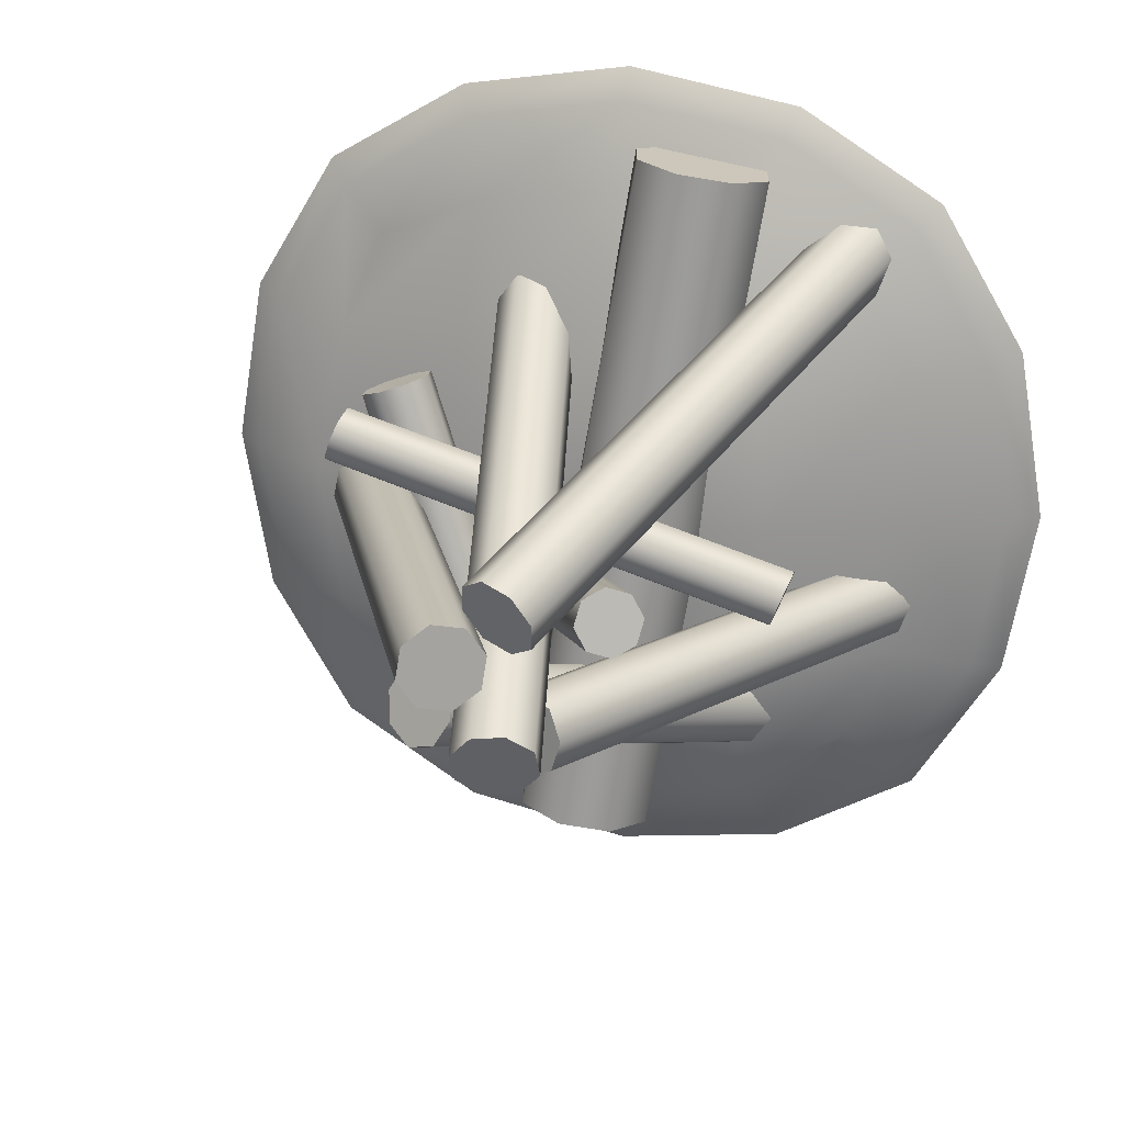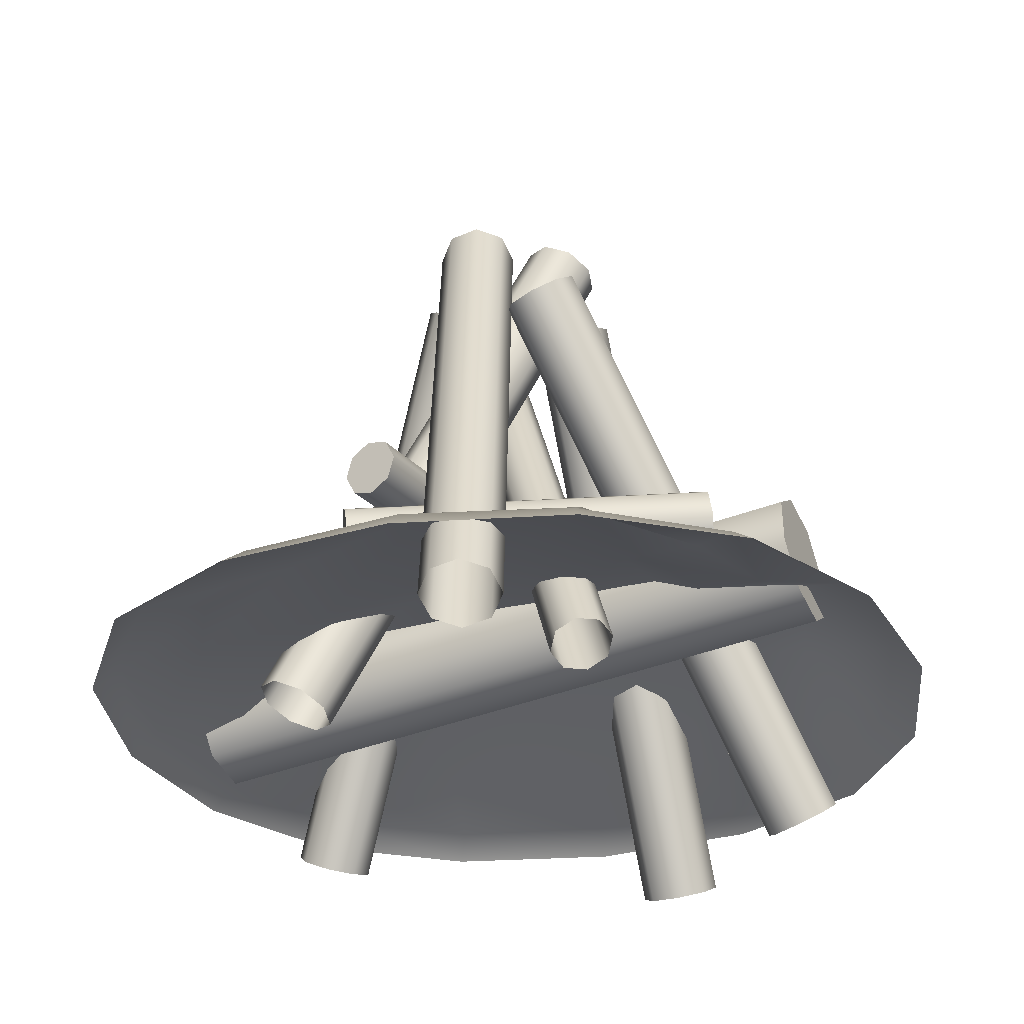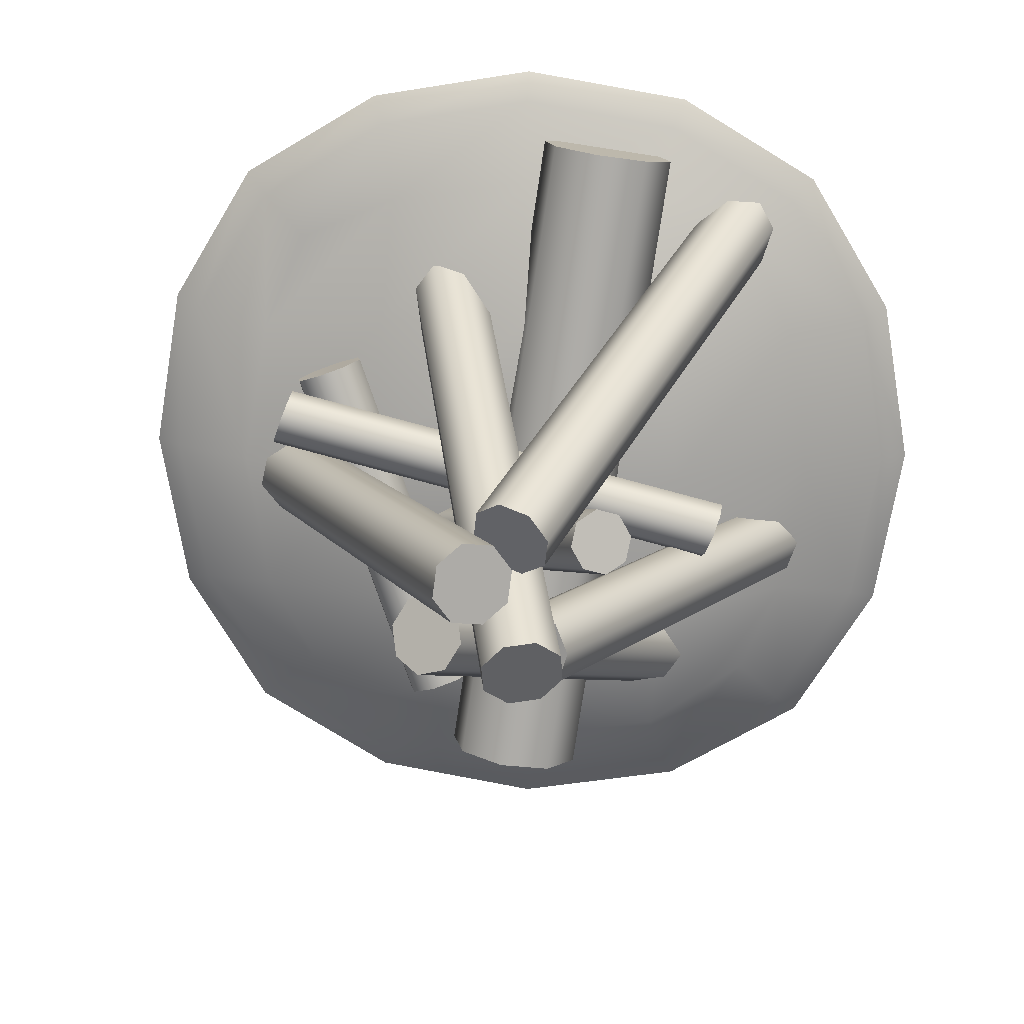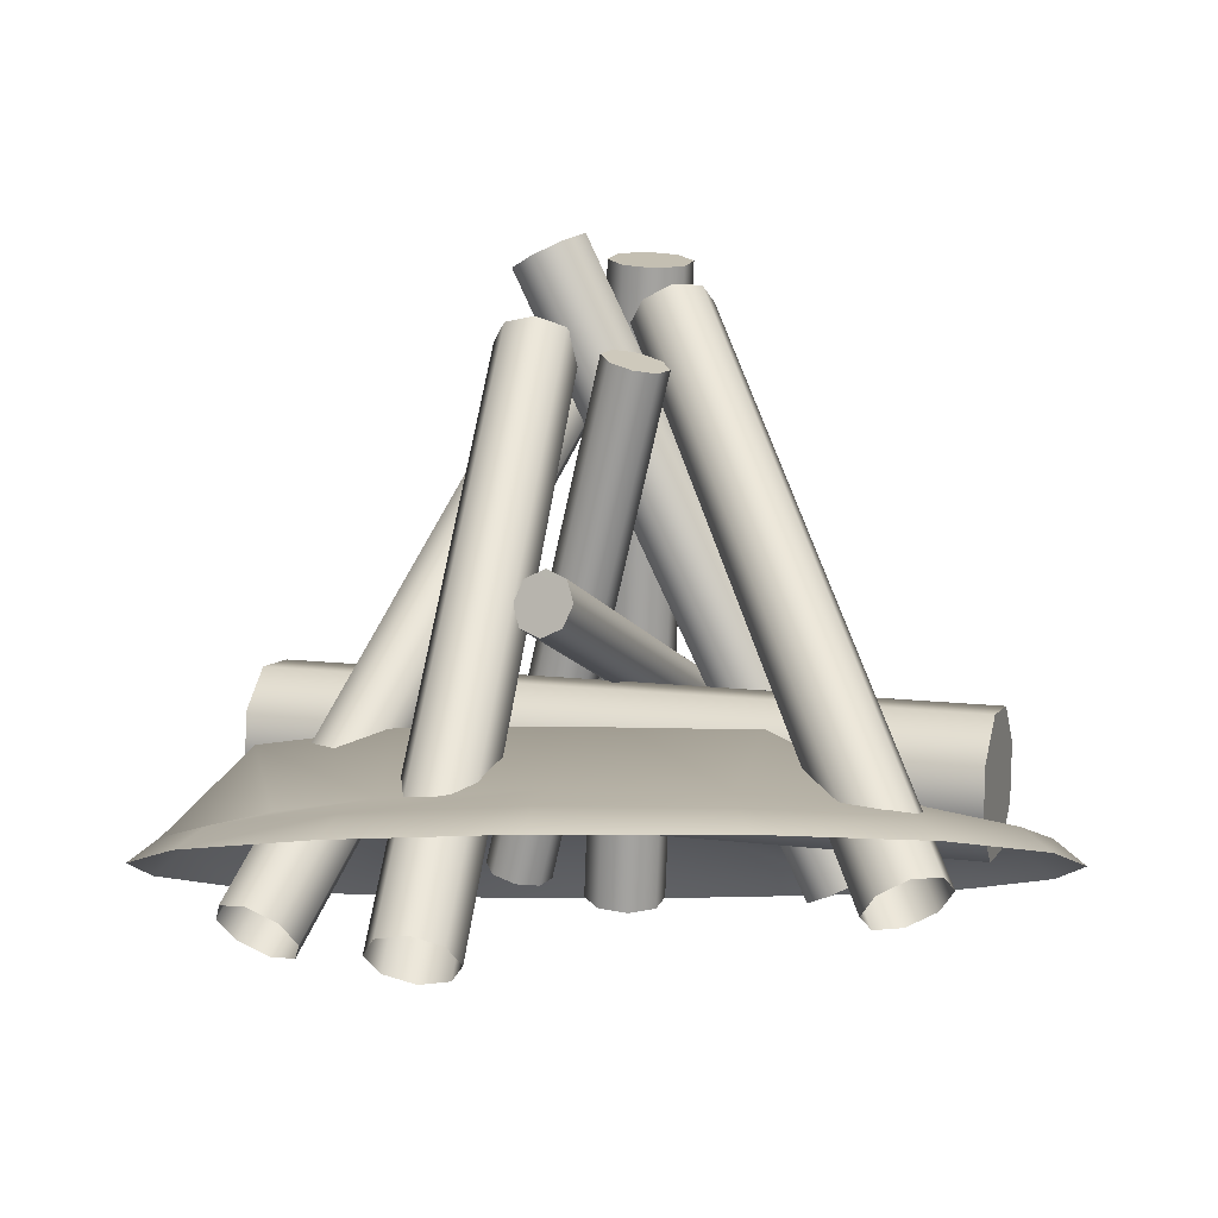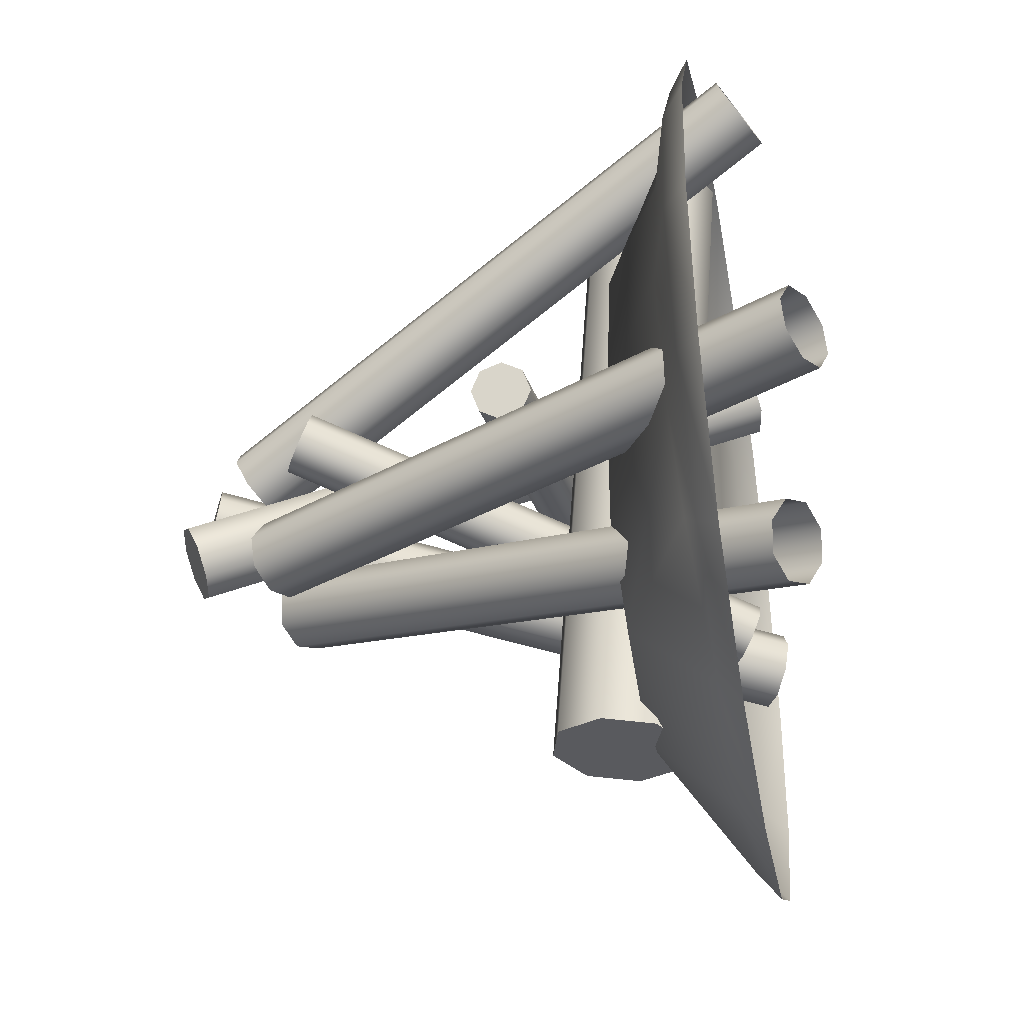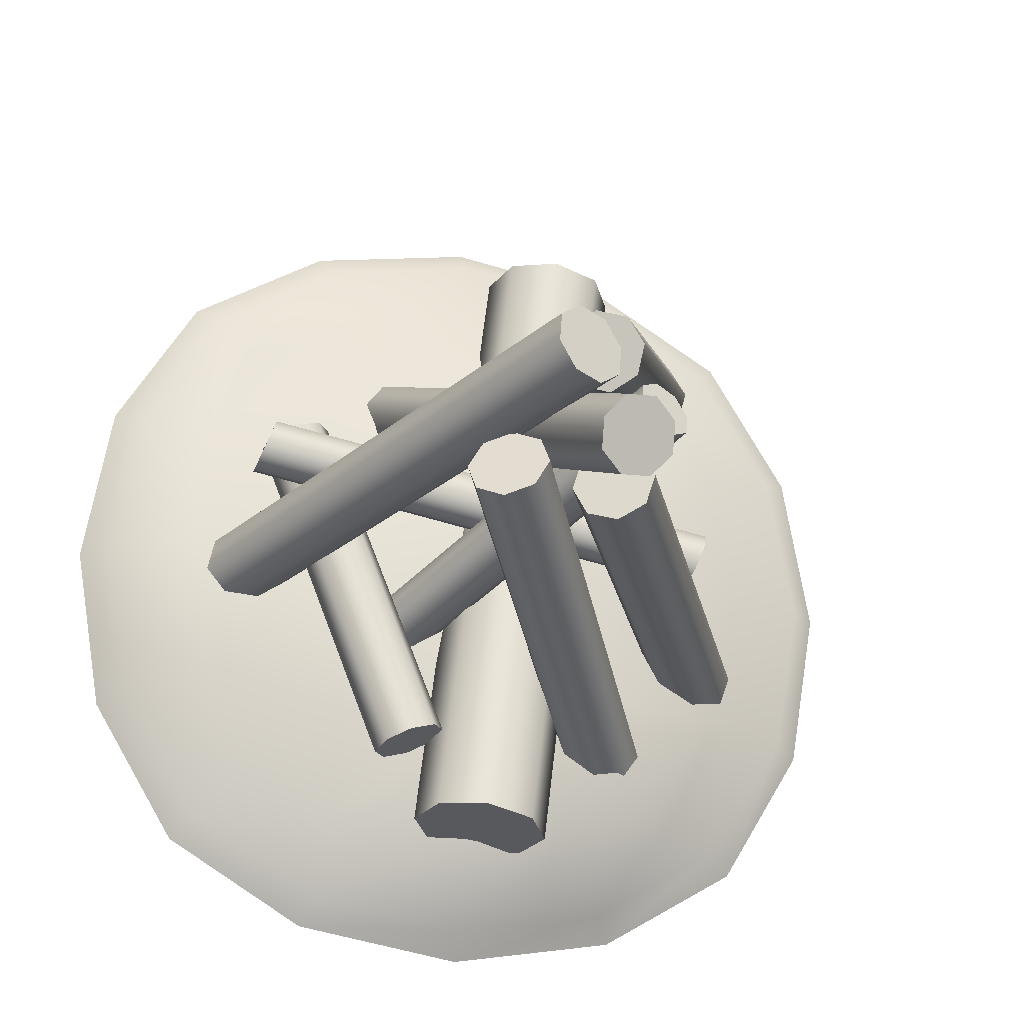
<metadata>
{"format":"obj","ext":"obj","renderer":"f3d","projection":"perspective","resolution":1024,"background":"white","views":[{"elev":23.4,"azim":-163.9,"up":"+Z"},{"elev":-29.0,"azim":105.2,"up":"+Y"},{"elev":18.2,"azim":-175.6,"up":"+Z"},{"elev":-8.9,"azim":-81.3,"up":"+Y"},{"elev":-40.7,"azim":-79.6,"up":"+Z"},{"elev":-22.4,"azim":165.1,"up":"+Z"}]}
</metadata>
<code>
g default
v -0.09904 -0.0259 0.2163
v -0.08284 0.002705 0.2216
v -0.0511 0.01112 0.227
v -0.02241 -0.005572 0.2294
v -0.01358 -0.0376 0.2274
v -0.02977 -0.0662 0.2222
v -0.06152 -0.07462 0.2168
v -0.09021 -0.05792 0.2143
v -0.03851 0.01696 -0.2043
v -0.02232 0.04556 -0.1991
v 0.009426 0.05398 -0.1936
v 0.03812 0.03728 -0.1912
v 0.04695 0.005255 -0.1932
v 0.03076 -0.02335 -0.1985
v -0.000987 -0.03176 -0.2039
v -0.02968 -0.01507 -0.2063
v -0.05631 -0.03175 0.2219
v 0.00422 0.01111 -0.1988
v -0.1179 -0.1164 -0.1842
v -0.1323 -0.1057 -0.1919
v -0.1497 -0.09912 -0.1855
v -0.1597 -0.1006 -0.1687
v -0.1565 -0.1092 -0.1514
v -0.142 -0.1199 -0.1437
v -0.1247 -0.1265 -0.1501
v -0.1147 -0.125 -0.1669
v 0.06066 0.2224 -0.04803
v 0.04618 0.2331 -0.05573
v 0.02885 0.2397 -0.04931
v 0.01883 0.2382 -0.03252
v 0.022 0.2296 -0.0152
v 0.03648 0.2188 -0.007497
v 0.05381 0.2123 -0.01392
v 0.06383 0.2138 -0.03071
v 0.04133 0.226 -0.03161
v 0.2024 -0.06929 -0.004039
v 0.2047 -0.06597 -0.02322
v 0.194 -0.06929 -0.03928
v 0.1765 -0.07732 -0.04281
v 0.1624 -0.08535 -0.03175
v 0.1601 -0.08868 -0.01257
v 0.1708 -0.08535 0.003492
v 0.1883 -0.07732 0.007025
v 0.02711 0.295 0.03775
v 0.02945 0.2984 0.01857
v 0.01871 0.295 0.002514
v 0.001178 0.287 -0.001019
v -0.01287 0.279 0.01004
v -0.01522 0.2756 0.02922
v -0.004473 0.279 0.04528
v 0.01306 0.287 0.04882
v 0.007119 0.287 0.0239
v 0.05049 -0.07034 0.1519
v 0.06969 -0.06702 0.1498
v 0.08282 -0.07034 0.1356
v 0.08219 -0.07837 0.1177
v 0.06817 -0.0864 0.1066
v 0.04897 -0.08973 0.1088
v 0.03584 -0.0864 0.1229
v 0.03647 -0.07837 0.1408
v -0.03081 0.294 -0.008889
v -0.01161 0.2973 -0.01106
v 0.001518 0.294 -0.02523
v 0.000889 0.2859 -0.04311
v -0.01313 0.2779 -0.05421
v -0.03233 0.2746 -0.05204
v -0.04546 0.2779 -0.03787
v -0.04483 0.2859 -0.01999
v -0.02197 0.2859 -0.03155
v -0.2306 -0.1194 -0.06523
v -0.223 -0.1247 -0.04796
v -0.2064 -0.1336 -0.04224
v -0.1907 -0.1409 -0.05142
v -0.185 -0.1423 -0.07012
v -0.1926 -0.137 -0.08738
v -0.2091 -0.1281 -0.0931
v -0.2249 -0.1208 -0.08393
v -0.04628 0.2416 -0.03597
v -0.03865 0.2363 -0.0187
v -0.02214 0.2275 -0.01298
v -0.006417 0.2202 -0.02216
v -0.000695 0.2188 -0.04086
v -0.008324 0.2241 -0.05813
v -0.02483 0.233 -0.06385
v -0.04056 0.2402 -0.05467
v -0.02349 0.2302 -0.03842
v -0.1689 -0.1089 0.1535
v -0.1833 -0.09922 0.1625
v -0.1856 -0.09124 0.1803
v -0.1745 -0.08968 0.1964
v -0.1564 -0.09546 0.2013
v -0.142 -0.1052 0.1923
v -0.1397 -0.1132 0.1745
v -0.1508 -0.1147 0.1585
v -0.01852 0.2425 0.01533
v -0.03294 0.2522 0.02438
v -0.03527 0.2602 0.04213
v -0.02414 0.2618 0.0582
v -0.006076 0.256 0.06317
v 0.008346 0.2463 0.05412
v 0.01068 0.2383 0.03637
v -0.000451 0.2367 0.0203
v -0.0123 0.2492 0.03925
v 0.09436 -0.05742 -0.06681
v 0.08673 -0.05686 -0.08033
v 0.07306 -0.06218 -0.08547
v 0.06136 -0.07025 -0.0792
v 0.05848 -0.07636 -0.06521
v 0.06611 -0.07692 -0.05168
v 0.07978 -0.07161 -0.04655
v 0.09148 -0.06353 -0.05281
v -0.04671 0.2175 0.02415
v -0.05434 0.2181 0.01062
v -0.06801 0.2128 0.00549
v -0.07971 0.2047 0.01175
v -0.08259 0.1986 0.02575
v -0.07497 0.198 0.03927
v -0.0613 0.2033 0.04441
v -0.0496 0.2114 0.03814
v -0.06465 0.208 0.02495
v -0.1559 -0.05072 0.1559
v 0.1559 -0.05072 0.1559
v -0.1559 -0.05072 -0.1559
v 0.1559 -0.05072 -0.1559
v 0.1969 -0.07324 0.1969
v 0 -0.04479 0.1969
v -0.1969 -0.04479 0
v 0.1969 -0.02811 0
v 0 -0.005901 -0.1969
v -0.1969 -0.07324 -0.1969
v 0.1969 -0.07324 -0.1969
v -0.1969 -0.07324 0.1969
v 0 -0.07324 0.2689
v 0 -8.8e-05 0
v 0 -0.07324 -0.2689
v 0.2689 -0.07324 0
v -0.2689 -0.07324 0
v -0.1074 -0.07324 0.2509
v 0.1074 -0.07324 0.2509
v 0 -0.05773 0.2509
v 0.1834 -0.05988 0.1834
v 0.09248 -0.04675 0.1834
v -0.1834 -0.05988 0.1834
v -0.09248 -0.04675 0.1834
v -0.1834 -0.04675 0.09248
v 0 -0.002698 0.1074
v -0.1074 -0.002698 0
v 0.1834 -0.04675 0.09248
v 0.1074 -0.02032 0
v 0 0.001891 -0.1074
v 0.1834 -0.03007 -0.09248
v 0.09248 -0.04675 -0.1834
v -0.1834 -0.04675 -0.09248
v -0.09248 -0.007858 -0.1834
v -0.1834 -0.05988 -0.1834
v 0 -0.05773 -0.2509
v -0.1074 -0.07324 -0.2509
v 0.1834 -0.05988 -0.1834
v 0.1074 -0.07324 -0.2509
v 0.2509 -0.07324 0.1074
v 0.2509 -0.07324 -0.1074
v 0.2509 -0.05773 0
v -0.2509 -0.07324 -0.1074
v -0.2509 -0.07324 0.1074
v -0.2509 -0.05773 0
v 0.09992 -0.0588 0.2339
v -0.09992 -0.0588 0.2339
v -0.09992 -0.005154 0.09992
v 0.09992 -0.03946 0.09992
v 0.09992 -0.02277 -0.09992
v -0.09992 -0.000565 -0.09992
v -0.09992 -0.0588 -0.2339
v 0.09992 -0.0588 -0.2339
v 0.2339 -0.0588 -0.09992
v 0.2339 -0.0588 0.09992
v -0.2339 -0.0588 0.09992
v -0.2339 -0.0588 -0.09992
v 0.111 -0.002331 0.08114
v 0.1201 0.01323 0.07951
v 0.1367 0.01781 0.07397
v 0.1511 0.008724 0.06778
v 0.1548 -0.008698 0.06456
v 0.1457 -0.02425 0.0662
v 0.1291 -0.02883 0.07173
v 0.1147 -0.01975 0.07792
v 0.03218 0.02098 -0.1362
v 0.04129 0.03654 -0.1378
v 0.05791 0.04112 -0.1434
v 0.0723 0.03204 -0.1495
v 0.07603 0.01461 -0.1528
v 0.06691 -0.000944 -0.1511
v 0.05029 -0.005523 -0.1456
v 0.03591 0.003559 -0.1394
v 0.1329 -0.005514 0.07285
v 0.0541 0.0178 -0.1445
v -0.1258 0.06221 -0.0331
v -0.1284 0.07509 -0.02668
v -0.1333 0.07956 -0.01364
v -0.1377 0.07301 -0.001624
v -0.139 0.05926 0.002326
v -0.1365 0.04639 -0.0041
v -0.1315 0.04192 -0.01714
v -0.1271 0.04847 -0.02915
v 0.1661 0.03336 0.03137
v 0.1635 0.04623 0.03779
v 0.1586 0.05071 0.05083
v 0.1542 0.04415 0.06284
v 0.1528 0.03041 0.06679
v 0.1554 0.01753 0.06037
v 0.1603 0.01306 0.04733
v 0.1647 0.01962 0.03532
v -0.1324 0.06074 -0.01539
v 0.1594 0.03188 0.04908
g fire
f 1 2 10 9
f 2 3 11 10
f 3 4 12 11
f 4 5 13 12
f 5 6 14 13
f 6 7 15 14
f 7 8 16 15
f 8 1 9 16
f 2 1 17
f 3 2 17
f 4 3 17
f 5 4 17
f 6 5 17
f 7 6 17
f 8 7 17
f 1 8 17
f 9 10 18
f 10 11 18
f 11 12 18
f 12 13 18
f 13 14 18
f 14 15 18
f 15 16 18
f 16 9 18
f 19 20 28 27
f 20 21 29 28
f 21 22 30 29
f 22 23 31 30
f 23 24 32 31
f 24 25 33 32
f 25 26 34 33
f 26 19 27 34
f 27 28 35
f 28 29 35
f 29 30 35
f 30 31 35
f 31 32 35
f 32 33 35
f 33 34 35
f 34 27 35
f 36 37 45 44
f 37 38 46 45
f 38 39 47 46
f 39 40 48 47
f 40 41 49 48
f 41 42 50 49
f 42 43 51 50
f 43 36 44 51
f 44 45 52
f 45 46 52
f 46 47 52
f 47 48 52
f 48 49 52
f 49 50 52
f 50 51 52
f 51 44 52
f 53 54 62 61
f 54 55 63 62
f 55 56 64 63
f 56 57 65 64
f 57 58 66 65
f 58 59 67 66
f 59 60 68 67
f 60 53 61 68
f 61 62 69
f 62 63 69
f 63 64 69
f 64 65 69
f 65 66 69
f 66 67 69
f 67 68 69
f 68 61 69
f 70 71 79 78
f 71 72 80 79
f 72 73 81 80
f 73 74 82 81
f 74 75 83 82
f 75 76 84 83
f 76 77 85 84
f 77 70 78 85
f 78 79 86
f 79 80 86
f 80 81 86
f 81 82 86
f 82 83 86
f 83 84 86
f 84 85 86
f 85 78 86
f 87 88 96 95
f 88 89 97 96
f 89 90 98 97
f 90 91 99 98
f 91 92 100 99
f 92 93 101 100
f 93 94 102 101
f 94 87 95 102
f 95 96 103
f 96 97 103
f 97 98 103
f 98 99 103
f 99 100 103
f 100 101 103
f 101 102 103
f 102 95 103
f 104 105 113 112
f 105 106 114 113
f 106 107 115 114
f 107 108 116 115
f 108 109 117 116
f 109 110 118 117
f 110 111 119 118
f 111 104 112 119
f 112 113 120
f 113 114 120
f 114 115 120
f 115 116 120
f 116 117 120
f 117 118 120
f 118 119 120
f 119 112 120
f 133 139 166 140
f 139 125 141 166
f 166 141 122 142
f 140 166 142 126
f 132 138 167 143
f 138 133 140 167
f 167 140 126 144
f 143 167 144 121
f 121 144 168 145
f 144 126 146 168
f 168 146 134 147
f 145 168 147 127
f 126 142 169 146
f 142 122 148 169
f 169 148 128 149
f 146 169 149 134
f 134 149 170 150
f 149 128 151 170
f 170 151 124 152
f 150 170 152 129
f 127 147 171 153
f 147 134 150 171
f 171 150 129 154
f 153 171 154 123
f 123 154 172 155
f 154 129 156 172
f 172 156 135 157
f 155 172 157 130
f 129 152 173 156
f 152 124 158 173
f 173 158 131 159
f 156 173 159 135
f 136 161 174 162
f 161 131 158 174
f 174 158 124 151
f 162 174 151 128
f 125 160 175 141
f 160 136 162 175
f 175 162 128 148
f 141 175 148 122
f 137 164 176 165
f 164 132 143 176
f 176 143 121 145
f 165 176 145 127
f 130 163 177 155
f 163 137 165 177
f 177 165 127 153
f 155 177 153 123
f 178 179 187 186
f 179 180 188 187
f 180 181 189 188
f 181 182 190 189
f 182 183 191 190
f 183 184 192 191
f 184 185 193 192
f 185 178 186 193
f 179 178 194
f 180 179 194
f 181 180 194
f 182 181 194
f 183 182 194
f 184 183 194
f 185 184 194
f 178 185 194
f 186 187 195
f 187 188 195
f 188 189 195
f 189 190 195
f 190 191 195
f 191 192 195
f 192 193 195
f 193 186 195
f 196 197 205 204
f 197 198 206 205
f 198 199 207 206
f 199 200 208 207
f 200 201 209 208
f 201 202 210 209
f 202 203 211 210
f 203 196 204 211
f 197 196 212
f 198 197 212
f 199 198 212
f 200 199 212
f 201 200 212
f 202 201 212
f 203 202 212
f 196 203 212
f 204 205 213
f 205 206 213
f 206 207 213
f 207 208 213
f 208 209 213
f 209 210 213
f 210 211 213
f 211 204 213

</code>
